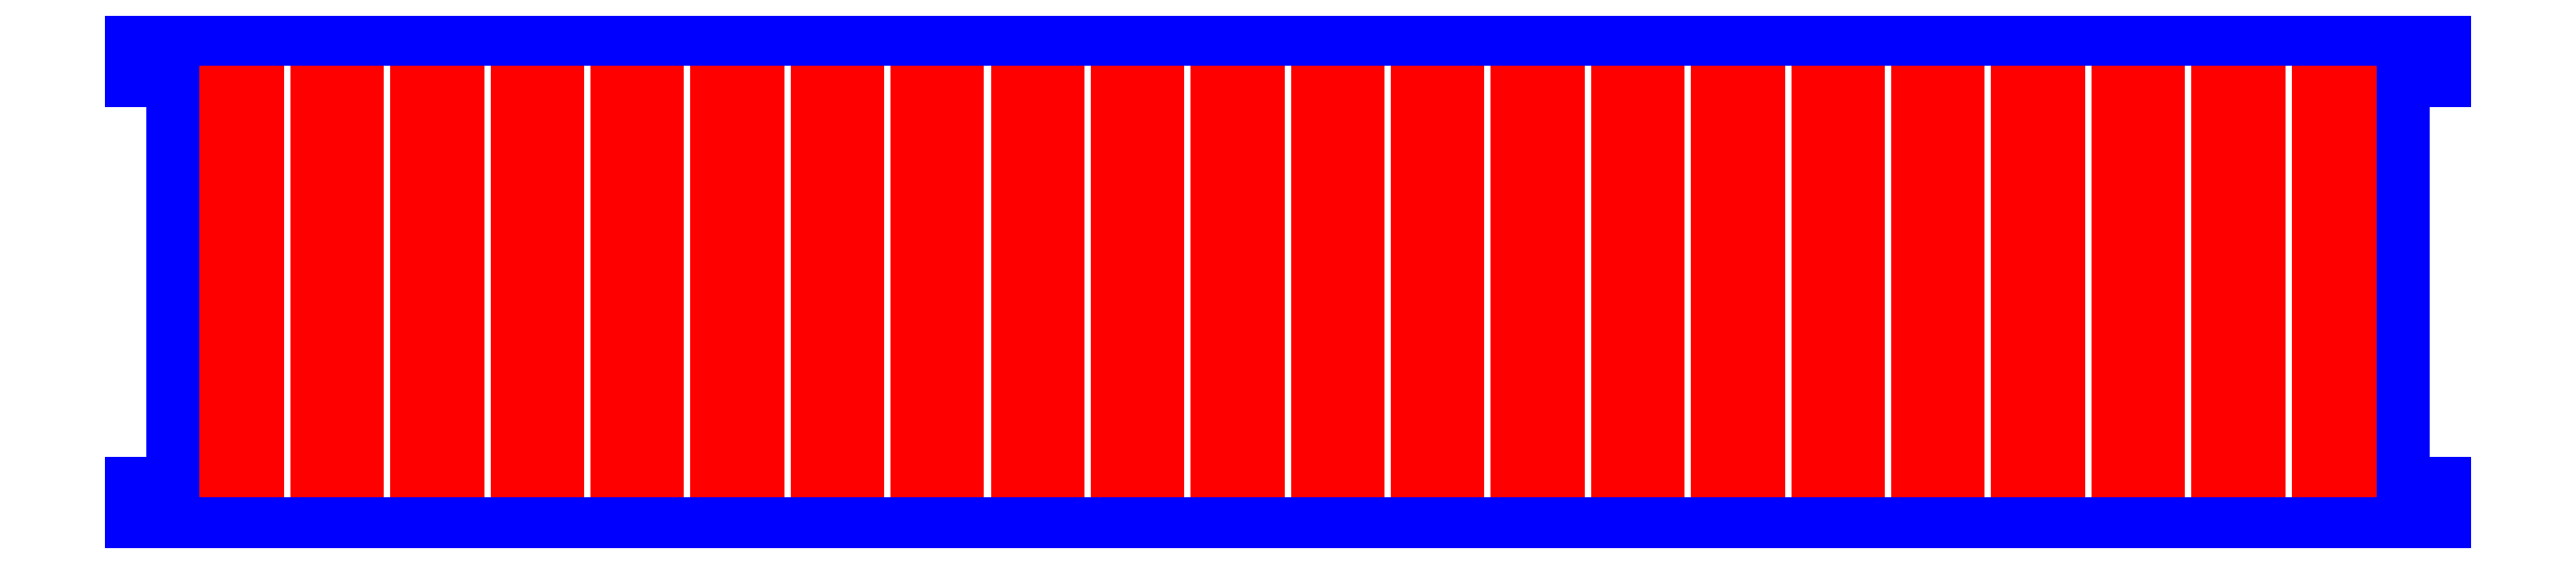
<metadata>
{"format":"dxf","ext":"dxf","renderer":"ezdxf+matplotlib","layout":"modelspace","background":"white","min_lineweight":24,"dpi":150}
</metadata>
<code>
0
SECTION
2
ENTITIES
0
LINE
8
CUTOUTS
10
154.1
20
29.02
30
0
11
154.1
21
-29.02
31
0
0
LINE
8
CUTOUTS
10
154.1
20
-29.02
30
0
11
148.2
21
-29.02
31
0
0
LINE
8
CUTOUTS
10
148.2
20
-29.02
30
0
11
148.2
21
29.02
31
0
0
LINE
8
CUTOUTS
10
148.2
20
29.02
30
0
11
154.1
21
29.02
31
0
0
LINE
8
CUTOUTS
10
139.7
20
29.02
30
0
11
139.7
21
-29.02
31
0
0
LINE
8
CUTOUTS
10
139.7
20
-29.02
30
0
11
133.8
21
-29.02
31
0
0
LINE
8
CUTOUTS
10
133.8
20
-29.02
30
0
11
133.8
21
29.02
31
0
0
LINE
8
CUTOUTS
10
133.8
20
29.02
30
0
11
139.7
21
29.02
31
0
0
LINE
8
CUTOUTS
10
119.4
20
29.02
30
0
11
125.3
21
29.03
31
0
0
LINE
8
CUTOUTS
10
125.3
20
29.03
30
0
11
125.3
21
-29.02
31
0
0
LINE
8
CUTOUTS
10
125.3
20
-29.02
30
0
11
119.4
21
-29.03
31
0
0
LINE
8
CUTOUTS
10
119.4
20
-29.03
30
0
11
119.4
21
29.02
31
0
0
LINE
8
CUTOUTS
10
105
20
29.02
30
0
11
110.9
21
29.03
31
0
0
LINE
8
CUTOUTS
10
110.9
20
29.03
30
0
11
110.9
21
-29.02
31
0
0
LINE
8
CUTOUTS
10
110.9
20
-29.02
30
0
11
105
21
-29.03
31
0
0
LINE
8
CUTOUTS
10
105
20
-29.03
30
0
11
105
21
29.02
31
0
0
LINE
8
CUTOUTS
10
90.62
20
-29.02
30
0
11
90.63
21
29.02
31
0
0
LINE
8
CUTOUTS
10
90.63
20
29.02
30
0
11
96.48
21
29.02
31
0
0
LINE
8
CUTOUTS
10
96.48
20
29.02
30
0
11
96.47
21
-29.02
31
0
0
LINE
8
CUTOUTS
10
96.47
20
-29.02
30
0
11
90.62
21
-29.02
31
0
0
LINE
8
CUTOUTS
10
82.07
20
29.02
30
0
11
82.08
21
-29.02
31
0
0
LINE
8
CUTOUTS
10
82.08
20
-29.02
30
0
11
76.22
21
-29.02
31
0
0
LINE
8
CUTOUTS
10
76.22
20
-29.02
30
0
11
76.23
21
29.02
31
0
0
LINE
8
CUTOUTS
10
76.23
20
29.02
30
0
11
82.07
21
29.02
31
0
0
LINE
8
CUTOUTS
10
61.83
20
29.02
30
0
11
67.68
21
29.03
31
0
0
LINE
8
CUTOUTS
10
67.68
20
29.03
30
0
11
67.68
21
-29.02
31
0
0
LINE
8
CUTOUTS
10
67.68
20
-29.02
30
0
11
61.83
21
-29.03
31
0
0
LINE
8
CUTOUTS
10
61.83
20
-29.03
30
0
11
61.83
21
29.02
31
0
0
LINE
8
CUTOUTS
10
53.28
20
-29.02
30
0
11
47.43
21
-29.02
31
0
0
LINE
8
CUTOUTS
10
47.43
20
-29.02
30
0
11
47.43
21
29.02
31
0
0
LINE
8
CUTOUTS
10
47.43
20
29.02
30
0
11
53.28
21
29.02
31
0
0
LINE
8
CUTOUTS
10
53.28
20
29.02
30
0
11
53.28
21
-29.02
31
0
0
LINE
8
CUTOUTS
10
38.88
20
-29.02
30
0
11
33.03
21
-29.02
31
0
0
LINE
8
CUTOUTS
10
33.03
20
-29.02
30
0
11
33.03
21
29.02
31
0
0
LINE
8
CUTOUTS
10
33.03
20
29.02
30
0
11
38.88
21
29.02
31
0
0
LINE
8
CUTOUTS
10
38.88
20
29.02
30
0
11
38.88
21
-29.02
31
0
0
LINE
8
CUTOUTS
10
24.48
20
29.02
30
0
11
24.48
21
-29.02
31
0
0
LINE
8
CUTOUTS
10
24.48
20
-29.02
30
0
11
18.63
21
-29.02
31
0
0
LINE
8
CUTOUTS
10
18.63
20
-29.02
30
0
11
18.63
21
29.02
31
0
0
LINE
8
CUTOUTS
10
18.63
20
29.02
30
0
11
24.48
21
29.02
31
0
0
LINE
8
CUTOUTS
10
4.225
20
29.02
30
0
11
10.08
21
29.02
31
0
0
LINE
8
CUTOUTS
10
10.08
20
29.02
30
0
11
10.08
21
-29.02
31
0
0
LINE
8
CUTOUTS
10
10.08
20
-29.02
30
0
11
4.225
21
-29.02
31
0
0
LINE
8
CUTOUTS
10
4.225
20
-29.02
30
0
11
4.225
21
29.02
31
0
0
LINE
8
CUTOUTS
10
-10.17
20
29.02
30
0
11
-4.325
21
29.03
31
0
0
LINE
8
CUTOUTS
10
-4.325
20
29.03
30
0
11
-4.325
21
-29.02
31
0
0
LINE
8
CUTOUTS
10
-4.325
20
-29.02
30
0
11
-10.17
21
-29.03
31
0
0
LINE
8
CUTOUTS
10
-10.17
20
-29.03
30
0
11
-10.17
21
29.02
31
0
0
LINE
8
CUTOUTS
10
-18.72
20
29.02
30
0
11
-18.72
21
-29.02
31
0
0
LINE
8
CUTOUTS
10
-18.72
20
-29.02
30
0
11
-24.57
21
-29.02
31
0
0
LINE
8
CUTOUTS
10
-24.57
20
-29.02
30
0
11
-24.57
21
29.02
31
0
0
LINE
8
CUTOUTS
10
-24.57
20
29.02
30
0
11
-18.72
21
29.02
31
0
0
LINE
8
CUTOUTS
10
-33.12
20
29.03
30
0
11
-33.12
21
-29.02
31
0
0
LINE
8
CUTOUTS
10
-33.12
20
-29.02
30
0
11
-38.97
21
-29.03
31
0
0
LINE
8
CUTOUTS
10
-38.97
20
-29.03
30
0
11
-38.97
21
29.02
31
0
0
LINE
8
CUTOUTS
10
-38.97
20
29.02
30
0
11
-33.12
21
29.03
31
0
0
LINE
8
CUTOUTS
10
-53.37
20
-29.02
30
0
11
-53.37
21
29.02
31
0
0
LINE
8
CUTOUTS
10
-53.37
20
29.02
30
0
11
-47.52
21
29.02
31
0
0
LINE
8
CUTOUTS
10
-47.52
20
29.02
30
0
11
-47.53
21
-29.02
31
0
0
LINE
8
CUTOUTS
10
-47.53
20
-29.02
30
0
11
-53.37
21
-29.02
31
0
0
LINE
8
CUTOUTS
10
-61.93
20
-29.02
30
0
11
-67.78
21
-29.03
31
0
0
LINE
8
CUTOUTS
10
-67.78
20
-29.03
30
0
11
-67.77
21
29.02
31
0
0
LINE
8
CUTOUTS
10
-67.77
20
29.02
30
0
11
-61.92
21
29.03
31
0
0
LINE
8
CUTOUTS
10
-61.92
20
29.03
30
0
11
-61.93
21
-29.02
31
0
0
LINE
8
CUTOUTS
10
-82.17
20
-29.02
30
0
11
-82.17
21
29.02
31
0
0
LINE
8
CUTOUTS
10
-82.17
20
29.02
30
0
11
-76.32
21
29.02
31
0
0
LINE
8
CUTOUTS
10
-76.32
20
29.02
30
0
11
-76.32
21
-29.02
31
0
0
LINE
8
CUTOUTS
10
-76.32
20
-29.02
30
0
11
-82.17
21
-29.02
31
0
0
LINE
8
CUTOUTS
10
-96.57
20
-29.03
30
0
11
-96.57
21
29.02
31
0
0
LINE
8
CUTOUTS
10
-96.57
20
29.02
30
0
11
-90.72
21
29.03
31
0
0
LINE
8
CUTOUTS
10
-90.72
20
29.03
30
0
11
-90.72
21
-29.02
31
0
0
LINE
8
CUTOUTS
10
-90.72
20
-29.02
30
0
11
-96.57
21
-29.03
31
0
0
LINE
8
CUTOUTS
10
-105.1
20
29.02
30
0
11
-105.1
21
-29.02
31
0
0
LINE
8
CUTOUTS
10
-105.1
20
-29.02
30
0
11
-111
21
-29.02
31
0
0
LINE
8
CUTOUTS
10
-111
20
-29.02
30
0
11
-111
21
29.02
31
0
0
LINE
8
CUTOUTS
10
-111
20
29.02
30
0
11
-105.1
21
29.02
31
0
0
LINE
8
CUTOUTS
10
-119.5
20
29.03
30
0
11
-119.5
21
-29.02
31
0
0
LINE
8
CUTOUTS
10
-119.5
20
-29.02
30
0
11
-125.4
21
-29.03
31
0
0
LINE
8
CUTOUTS
10
-125.4
20
-29.03
30
0
11
-125.4
21
29.03
31
0
0
LINE
8
CUTOUTS
10
-125.4
20
29.03
30
0
11
-119.5
21
29.03
31
0
0
LINE
8
CUTOUTS
10
-139.8
20
-29.03
30
0
11
-139.8
21
29.02
31
0
0
LINE
8
CUTOUTS
10
-139.8
20
29.02
30
0
11
-133.9
21
29.03
31
0
0
LINE
8
CUTOUTS
10
-133.9
20
29.03
30
0
11
-133.9
21
-29.03
31
0
0
LINE
8
CUTOUTS
10
-133.9
20
-29.03
30
0
11
-139.8
21
-29.03
31
0
0
LINE
8
CUTOUTS
10
-154.2
20
29.03
30
0
11
-148.3
21
29.03
31
0
0
LINE
8
CUTOUTS
10
-148.3
20
29.03
30
0
11
-148.3
21
-29.02
31
0
0
LINE
8
CUTOUTS
10
-148.3
20
-29.02
30
0
11
-154.2
21
-29.03
31
0
0
LINE
8
CUTOUTS
10
-154.2
20
-29.03
30
0
11
-154.2
21
29.03
31
0
0
LINE
8
PERIMETER
10
-160.4
20
-29.02
30
0
11
-166.4
21
-29.03
31
0
0
LINE
8
PERIMETER
10
-166.4
20
-29.03
30
0
11
-166.4
21
-34.84
31
0
0
LINE
8
PERIMETER
10
-166.4
20
-34.84
30
0
11
166.4
21
-34.84
31
0
0
LINE
8
PERIMETER
10
166.4
20
-34.84
30
0
11
166.4
21
-29.03
31
0
0
LINE
8
PERIMETER
10
166.4
20
-29.03
30
0
11
160.4
21
-29.03
31
0
0
LINE
8
PERIMETER
10
160.4
20
-29.03
30
0
11
160.4
21
29.02
31
0
0
LINE
8
PERIMETER
10
160.4
20
29.02
30
0
11
166.4
21
29.03
31
0
0
LINE
8
PERIMETER
10
166.4
20
29.03
30
0
11
166.4
21
34.84
31
0
0
LINE
8
PERIMETER
10
166.4
20
34.84
30
0
11
-166.4
21
34.84
31
0
0
LINE
8
PERIMETER
10
-166.4
20
34.84
30
0
11
-166.4
21
29.03
31
0
0
LINE
8
PERIMETER
10
-166.4
20
29.03
30
0
11
-160.4
21
29.03
31
0
0
LINE
8
PERIMETER
10
-160.4
20
29.03
30
0
11
-160.4
21
-29.02
31
0
0
ENDSEC
0
EOF

</code>
